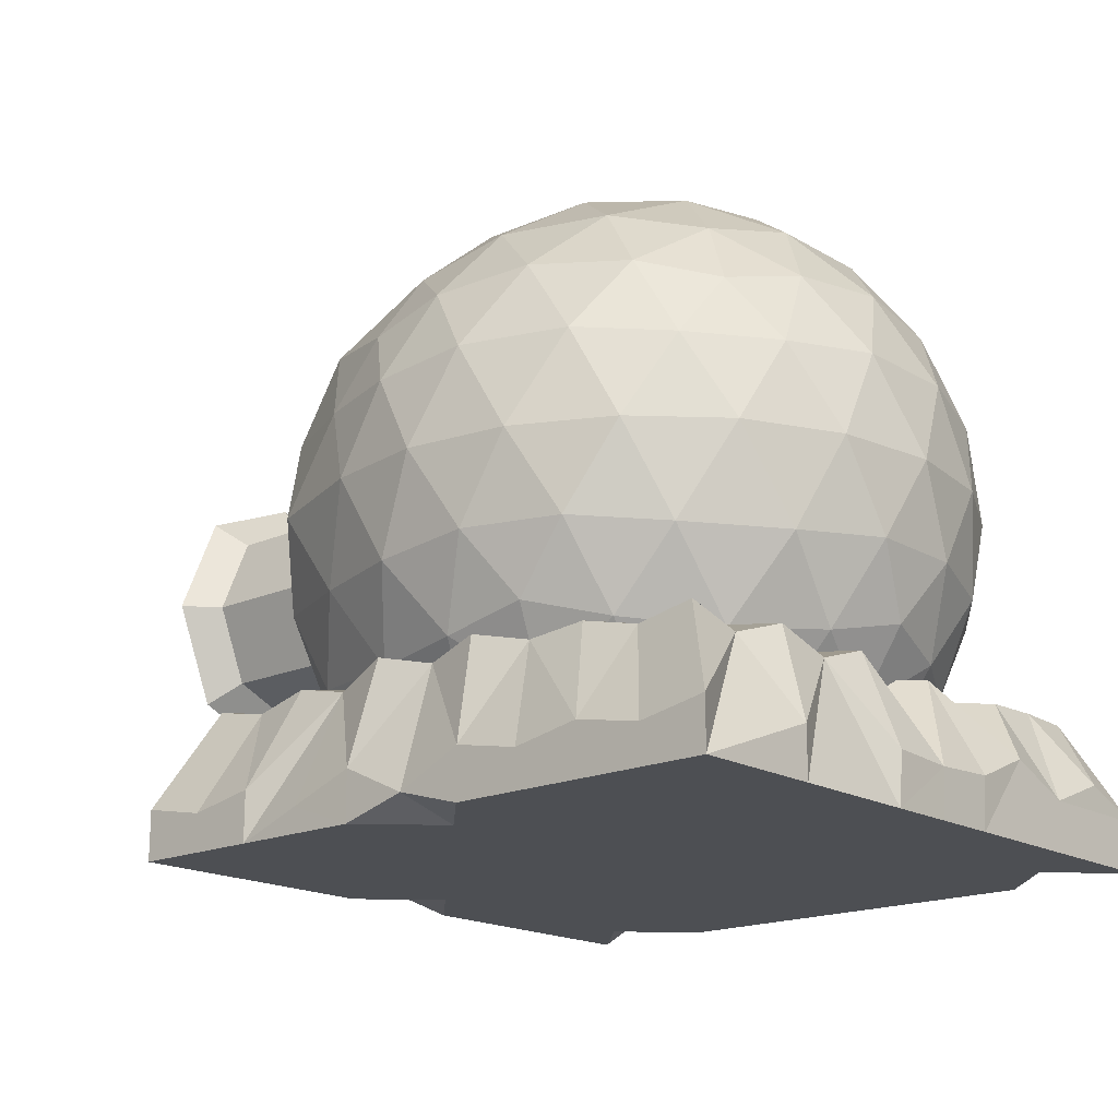
<metadata>
{"format":"obj","ext":"obj","renderer":"f3d","projection":"perspective","resolution":1024,"background":"white","views":[{"elev":-17.8,"azim":-138.6,"up":"+Y"}]}
</metadata>
<code>
o Cube_Cube.001
v -1 -0.8506 0.8
v -1 -0.9253 0.8
v 0.692 -0.5649 0.5136
v 1 -0.8506 0.8
v 1 -0.9253 0.8
v 0.8 -1 0.6
v 0.692 -0.5649 0.168
v 0.8 -1 0.2
v 1 -1 0.4
v 1 -0.7665 0.4
v 0.6 -1 0.4
v 1.002 -0.7739 0.8
v 0.8689 -0.5615 0.6864
v 0.8648 -0.5972 -0.6959
v -0.8 -1 0.2
v -0.8 -1 -0.2
v -1 -0.7665 0.4
v -1.002 -0.7739 0.8
v -1 -1 0.4
v -1 -1 0
v 0 -0.944 -1
v -0.8 -0.8879 -1
v -0.6902 -0.5972 -0.8686
v -0.4 -0.8879 -1
v -0.4 -1 -1
v -1 -1 -0.8
v 0 -1 -0.8
v 0.000868 -0.5772 -0.8885
v 0.6 -1 -0.8
v 0.8 -1 -1
v 0.692 -0.5972 -0.8686
v 0.8 -0.8879 -1
v 0.4 -1 -1
v -0.6 -1 0
v 0.4 -1 -0.8
v 1 -0.8879 -0.8
v 0.1736 -0.5649 -0.6959
v 0.5192 -0.5636 -0.6974
v 0.8 -1 -0.8
v 0.3464 -0.5955 -0.8838
v 0.3464 -0.5649 -0.5231
v 0.4 -0.9253 -1
v 0.3465 -0.554 -0.7004
v -0.1719 -0.5649 -0.6959
v -0.5175 -0.5636 -0.6974
v -0.3447 -0.5649 -0.5231
v -0.3447 -0.5763 -0.8865
v 0.000868 -0.5649 -0.5231
v -0.4 -1 -0.8
v -0.6902 -0.5649 -0.6959
v 0.000868 -0.5646 -0.6961
v -0.3448 -0.554 -0.7004
v -0.3447 -0.5649 -0.3503
v 0.000868 -0.5649 -0.3503
v 0.692 -0.5649 -0.1775
v 0.692 -0.5649 -0.5231
v 0.5192 -0.5649 -0.3503
v 0.887 -0.612 -0.3504
v 0.8 -1 -0.4
v 0.8753 -0.6099 -0.005279
v 1 -0.9626 -7e-06
v 0.692 -0.5649 0.3408
v -0.6902 -0.5649 -0.5231
v 1 -1 -0.4
v 0.4 -1 0.4
v 0.8 -1 0.4
v 0.692 -0.5649 -0.6959
v 0.692 -0.5649 -0.004743
v 0.8 -1 0
v 0.692 -0.5649 -0.3503
v 0.3464 -0.5649 -0.3503
v -0.6902 -0.5649 0.168
v -0.6903 -0.5649 -0.1775
v -0.8853 -0.612 -0.3504
v -1 -1 -0.4
v -1 -0.9253 -0.8
v -0.5175 -0.5649 -0.004743
v -1.009 -0.8568 -0.000435
v -0.8 -1 0.4
v -0.8 -1 -0.8
v -0.863 -0.6133 -0.6959
v 0.8 -0.9065 1
v 0.5192 -0.5649 0.6864
v 0.6921 -0.5904 0.8689
v -0.3447 -0.5649 -0.004743
v -0.8 -1 -0.4
v -0.6902 -0.5649 -0.004743
v -0.8671 -0.5615 0.6864
v -0.6904 -0.5904 0.8689
v -0.6902 -0.5649 -0.3503
v -0.8 -0.9065 1
v -0.5175 -0.5649 0.6864
v -0.6902 -0.5649 0.5136
v -0.8 -1 0
v -0.4 -1 0
v -0.8 -1 0.8
v -0.4 -0.8879 1
v -0.3447 -0.5972 0.8591
v -0.6902 -0.5649 0.3408
v 0.8 -1 0.8
v 0.692 -0.5649 0.6864
v 0.000868 -0.5969 0.8599
v -0.6902 -0.5649 0.6864
v 0.3464 -0.5972 0.8591
v 0.000868 -0.5649 0.5136
v 0.4 -0.8879 1
v 0 -0.8879 1
v 0.1736 -0.5643 0.6878
v -0.1719 -0.5643 0.6878
v 0 -1 1
v -0.4 -1 0.8
v -0.4 -1 1
v -0.3447 -0.5649 0.6864
v 0.000868 -0.5649 0.6864
v 0.3464 -0.5649 0.6864
v 0 -1 0.8
v 0.000868 -0.5649 0.3408
v -1.001 -0.8503 -0.6
v -1.011 -0.8464 -0.2005
v -1.01 -0.848 0.2
v -1 -0.8506 0.6
v 0.2 -0.85 1.001
v 1.01 -0.848 0.2
v 1.011 -0.8464 -0.2005
v 1.001 -0.8503 -0.6
v 0.6 -0.8505 -1
v 0.2 -0.8504 -1
v -0.2 -0.8504 -1
v -0.6 -0.8505 -1
v -0.5175 -0.5649 0.5136
v -1 -0.8506 1
v -0.2 -0.85 1.001
v -0.6 -0.8476 1.007
v 1 -0.8506 0.6
v 1 -0.8506 -1
v -1 -0.8506 -1
v 0.6 -0.8476 1.007
v 0.6 -1 0.6
v 0.6 -1 0.2
v 0.6 -1 -0.2
v 0.6 -1 -0.6
v 0.2 -1 0.6
v 0.2 -1 0.2
v 0.2 -1 -0.2
v 0.2 -1 -0.6
v -0.2 -1 0.6
v -0.2 -1 0.2
v -0.2 -1 -0.2
v -0.2 -1 -0.6
v -0.6 -1 0.6
v -0.6 -1 0.2
v -0.6 -1 -0.2
v -0.6 -1 -0.6
v -0.1719 -0.5649 0.5136
v -0.5175 -0.5649 0.168
v -0.5175 -0.5649 -0.1775
v -0.5175 -0.5649 -0.5231
v 1 -0.8506 1
v -0.1719 -0.5649 0.168
v -0.1719 -0.5649 -0.1775
v -0.1719 -0.5649 -0.5231
v 0.1736 -0.5649 0.5136
v 0.1736 -0.5649 0.168
v 0.1736 -0.5649 -0.1775
v 0.1736 -0.5649 -0.5231
v 0.5192 -0.5649 0.5136
v 0.5192 -0.5649 0.168
v 0.5192 -0.5649 -0.1775
v 0.5192 -0.5649 -0.5231
v 0.8651 -0.5647 0.5136
v 0.8657 -0.5647 0.168
v 0.8863 -0.5565 -0.1781
v 0.8825 -0.5567 -0.5238
v 1 -1 -0.6
v 1 -1 -0.2
v 1 -1 0.2
v 1 -1 0.6
v -0.8808 -0.5567 -0.5238
v -0.8845 -0.5565 -0.1781
v -0.864 -0.5647 0.168
v -0.8633 -0.5647 0.5136
v -1 -1 -0.2
v -1 -1 0.2
v 0.6 -1 1
v -1 -1 -0.6
v -0.5174 -0.5592 0.872
v -0.1719 -0.5612 0.8678
v 0.1736 -0.5612 0.8678
v -1 -1 0.6
v 0.5191 -0.5592 0.872
v -0.1714 -0.5366 -0.921
v 0.2 -1 1
v -0.6 -1 1
v 0.5194 -0.5573 -0.8778
v 0.1732 -0.5366 -0.921
v -0.2 -1 1
v -0.5177 -0.5573 -0.8778
v -0.6 -1 -1
v -0.2 -1 -1
v 0.2 -1 -1
v 0.6 -1 -1
v 0.8648 -0.5649 -0.8686
v 1 -1 -1
v 0.8648 -0.5649 0.8591
v 1 -1 1
v -0.863 -0.5649 -0.8686
v -1 -1 -1
v -0.863 -0.5649 0.8591
v -1 -1 1
v 0.8368 -0 -0.3357
v 1.508 0 -0.3357
v 0.8368 -0.2374 -0.2374
v 1.508 -0.2374 -0.2374
v 0.8368 -0.3357 0
v 1.508 -0.3357 0
v 0.8368 -0.2374 0.2374
v 1.508 -0.2374 0.2374
v 0.8368 0 0.3357
v 1.508 0 0.3357
v 0.8368 0.2374 0.2374
v 1.508 0.2374 0.2374
v 0.8368 0.3357 -0
v 1.508 0.3357 -0
v 0.8368 0.2374 -0.2374
v 1.508 0.2374 -0.2374
v 1.593 -0.3078 -0.3078
v 1.593 0 -0.4353
v 1.593 -0.4353 0
v 1.593 -0.3078 0.3078
v 1.593 0 0.4353
v 1.593 0.3078 0.3078
v 1.593 0.4353 -0
v 1.593 0.3078 -0.3078
v 1.662 -0.247 -0.247
v 1.662 0 -0.3493
v 1.662 -0.3493 0
v 1.662 -0.247 0.247
v 1.662 0 0.3493
v 1.662 0.247 0.247
v 1.662 0.3493 -0
v 1.662 0.247 -0.247
v 1.689 -0.1642 -0.1642
v 1.689 0 -0.2322
v 1.689 -0.2322 0
v 1.689 -0.1642 0.1642
v 1.689 0 0.2322
v 1.689 0.1642 0.1642
v 1.689 0.2322 -0
v 1.689 0.1642 -0.1642
v 0 -1 0
v 0.8166 -0.4472 0.5257
v -0.2764 -0.4472 0.8506
v -0.8944 -0.4472 0
v -0.2764 -0.4472 -0.8506
v 0.8166 -0.4472 -0.5257
v 0.2764 0.4472 0.8506
v -0.7236 0.4472 0.5257
v -0.7236 0.4472 -0.5257
v 0.2764 0.4472 -0.8506
v 0.9874 0.4472 0
v 0 1 0
v -0.2328 -0.6575 0.7166
v -0.1625 -0.8507 0.5
v -0.07761 -0.9679 0.2389
v 0.2032 -0.9679 0.1476
v 0.4253 -0.8507 0.309
v 0.7025 -0.6575 0.4429
v 0.6249 -0.5023 0.6817
v 0.2629 -0.5257 0.809
v -0.02964 -0.5023 0.8642
v 0.9057 -0.5023 -0.2952
v 0.9436 -0.5257 0
v 0.9057 -0.5023 0.2952
v 0.2032 -0.9679 -0.1476
v 0.4253 -0.8507 -0.309
v 0.7025 -0.6575 -0.4429
v -0.7534 -0.6575 0
v -0.5257 -0.8507 0
v -0.2511 -0.9679 0
v -0.484 -0.5023 0.7166
v -0.6882 -0.5257 0.5
v -0.8311 -0.5023 0.2389
v -0.2328 -0.6575 -0.7166
v -0.1625 -0.8507 -0.5
v -0.07761 -0.9679 -0.2389
v -0.8311 -0.5023 -0.2389
v -0.6882 -0.5257 -0.5
v -0.484 -0.5023 -0.7166
v -0.02964 -0.5023 -0.8642
v 0.2629 -0.5257 -0.809
v 0.6249 -0.5023 -0.6817
v 1.05 0.2511 0.1476
v 1.044 -0 0.309
v 0.9537 -0.2512 0.4429
v 0.9537 -0.2512 -0.4429
v 1.044 0 -0.309
v 1.05 0.2511 -0.1476
v 0.1552 0.2512 0.9554
v 0 -0 1
v -0.1552 -0.2512 0.9554
v 0.7801 -0.2512 0.6817
v 0.6808 0 0.809
v 0.436 0.2512 0.8642
v -0.8607 0.2512 0.4429
v -0.9511 -0 0.309
v -0.9566 -0.2511 0.1476
v -0.436 -0.2512 0.8642
v -0.5878 0 0.809
v -0.6872 0.2512 0.6817
v -0.6872 0.2512 -0.6817
v -0.5878 -0 -0.809
v -0.436 -0.2512 -0.8642
v -0.9566 -0.2511 -0.1476
v -0.9511 0 -0.309
v -0.8607 0.2512 -0.4429
v 0.436 0.2512 -0.8642
v 0.6808 -0 -0.809
v 0.7801 -0.2512 -0.6817
v -0.1552 -0.2512 -0.9554
v 0 0 -1
v 0.1552 0.2512 -0.9554
v 0.924 0.5023 0.2389
v 0.7812 0.5257 0.5
v 0.5769 0.5023 0.7166
v 0.02964 0.5023 0.8642
v -0.2629 0.5257 0.809
v -0.5319 0.5023 0.6817
v -0.8127 0.5023 0.2952
v -0.8506 0.5257 0
v -0.8127 0.5023 -0.2952
v -0.5319 0.5023 -0.6817
v -0.2629 0.5257 -0.809
v 0.02964 0.5023 -0.8642
v 0.5769 0.5023 -0.7166
v 0.7812 0.5257 -0.5
v 0.924 0.5023 -0.2389
v 0.07761 0.9679 0.2389
v 0.1625 0.8507 0.5
v 0.2328 0.6575 0.7166
v 0.8464 0.6575 0
v 0.6187 0.8507 0
v 0.2511 0.9679 0
v -0.2032 0.9679 0.1476
v -0.4253 0.8507 0.309
v -0.6095 0.6575 0.4429
v -0.2032 0.9679 -0.1476
v -0.4253 0.8507 -0.309
v -0.6095 0.6575 -0.4429
v 0.07761 0.9679 -0.2389
v 0.1625 0.8507 -0.5
v 0.2328 0.6575 -0.7166
v 0.4548 0.8944 -0.2629
v 0.7312 0.7236 -0.2629
v 0.4472 0.7236 -0.5257
v -0.1382 0.8944 -0.4253
v -0.05279 0.7236 -0.6882
v -0.3618 0.7236 -0.5878
v -0.4472 0.8944 0
v -0.6708 0.7236 -0.1625
v -0.6708 0.7236 0.1625
v -0.1382 0.8944 0.4253
v -0.3618 0.7236 0.5878
v -0.05279 0.7236 0.6882
v 0.3618 0.8944 0.2629
v 0.4472 0.7236 0.5257
v 0.7312 0.7236 0.2629
v 0.9548 0.2764 -0.4253
v 0.902 0 -0.5878
v 0.7638 0.2764 -0.6882
v -0.1382 0.2764 -0.9511
v -0.309 -0 -0.9511
v -0.4472 0.2764 -0.8506
v -0.9472 0.2764 -0.1625
v -1 1e-06 0
v -0.9472 0.2764 0.1625
v -0.4472 0.2764 0.8506
v -0.309 -1e-06 0.9511
v -0.1382 0.2764 0.9511
v 0.7638 0.2764 0.6882
v 0.902 -2e-06 0.5878
v 0.9548 0.2764 0.4253
v 0.309 -0 -0.9511
v 0.4472 -0.2764 -0.8506
v 0.1382 -0.2764 -0.9511
v -0.809 -0 -0.5878
v -0.6708 -0.2764 -0.6882
v -0.8618 -0.2764 -0.4253
v -0.809 0 0.5878
v -0.8618 -0.2764 0.4253
v -0.6708 -0.2764 0.6882
v 0.309 0 0.9511
v 0.1382 -0.2764 0.9511
v 0.4472 -0.2764 0.8506
v 1.093 0 0
v 1.04 -0.2764 0.1625
v 1.04 -0.2764 -0.1625
v 0.3618 -0.7236 -0.5878
v 0.1382 -0.8944 -0.4253
v 0.05279 -0.7236 -0.6882
v -0.4472 -0.7236 -0.5257
v -0.3618 -0.8944 -0.2629
v -0.6382 -0.7236 -0.2629
v -0.6382 -0.7236 0.2629
v -0.3618 -0.8944 0.2629
v -0.4472 -0.7236 0.5257
v 0.7638 -0.7236 -0.1625
v 0.7638 -0.7236 0.1625
v 0.4472 -0.8944 1e-06
v 0.05279 -0.7236 0.6882
v 0.1382 -0.8944 0.4253
v 0.3618 -0.7236 0.5878
f 1 131 18
f 17 180 120
f 17 19 189
f 17 183 19
f 18 208 88
f 121 1 18
f 121 18 88
f 17 189 121
f 208 18 131
f 131 1 2
f 131 2 209
f 1 121 2
f 2 189 209
f 189 2 121
f 81 206 136
f 97 196 132
f 24 25 198
f 176 8 69
f 27 149 199
f 24 198 129
f 27 200 145
f 40 194 126
f 145 35 141
f 99 130 155
f 14 173 125
f 170 3 101
f 149 27 145
f 3 166 101
f 3 170 62
f 4 134 12
f 153 49 149
f 10 170 134
f 151 95 147
f 10 9 176
f 185 80 153
f 151 15 94
f 183 15 79
f 98 132 187
f 161 46 53
f 160 53 156
f 159 85 155
f 181 88 103
f 165 48 54
f 164 54 160
f 6 177 100
f 190 83 115
f 169 41 71
f 168 71 164
f 6 138 66
f 61 123 176
f 173 56 70
f 47 129 197
f 177 6 66
f 138 6 100
f 157 63 90
f 156 73 87
f 155 72 99
f 7 171 68
f 141 39 174
f 140 59 175
f 171 7 62
f 7 167 62
f 13 204 158
f 178 63 50
f 60 171 123
f 8 139 69
f 12 170 13
f 8 176 66
f 78 120 180
f 74 185 75
f 74 118 185
f 148 95 152
f 36 125 174
f 100 177 205
f 10 176 123
f 173 14 67
f 174 59 141
f 204 13 101
f 180 17 99
f 21 128 28
f 23 22 136
f 32 135 203
f 9 177 66
f 91 193 133
f 82 137 184
f 78 183 120
f 158 4 12
f 104 188 122
f 78 179 119
f 207 26 76
f 26 185 76
f 200 33 35
f 81 118 178
f 152 34 94
f 90 156 157
f 76 118 81
f 10 171 62
f 17 121 181
f 81 178 50
f 82 205 158
f 11 138 65
f 96 209 189
f 84 158 204
f 166 83 101
f 10 123 171
f 181 93 99
f 134 5 177
f 150 96 189
f 36 174 203
f 161 48 51
f 28 128 191
f 165 41 43
f 21 200 27
f 11 139 66
f 166 3 62
f 158 12 13
f 199 21 27
f 10 134 177
f 5 205 177
f 170 10 62
f 21 28 127
f 138 11 66
f 189 79 150
f 62 167 166
f 207 76 81
f 185 26 80
f 10 177 9
f 130 93 103
f 28 195 127
f 157 46 52
f 180 72 87
f 167 7 68
f 22 207 136
f 157 45 50
f 15 151 79
f 15 183 94
f 20 182 94
f 172 55 68
f 16 182 86
f 134 4 5
f 139 11 65
f 175 69 140
f 26 207 80
f 139 65 143
f 49 199 149
f 189 19 79
f 153 86 185
f 130 92 113
f 201 42 40
f 174 64 59
f 168 55 70
f 91 131 209
f 14 135 202
f 63 178 90
f 65 142 143
f 16 152 94
f 98 186 133
f 17 181 99
f 95 148 147
f 13 170 101
f 78 119 182
f 74 75 182
f 4 158 5
f 106 122 192
f 100 184 138
f 58 172 124
f 14 202 67
f 36 203 135
f 169 38 43
f 22 129 198
f 34 152 95
f 28 191 51
f 97 112 196
f 170 12 134
f 79 151 150
f 89 133 186
f 17 120 183
f 19 183 79
f 201 33 42
f 125 36 14
f 201 30 39
f 182 16 94
f 82 184 100
f 20 183 78
f 21 199 128
f 86 153 152
f 21 127 200
f 31 32 126
f 34 151 94
f 22 198 207
f 183 20 94
f 23 206 50
f 23 129 22
f 24 129 47
f 24 199 25
f 104 106 137
f 104 137 190
f 106 184 137
f 25 199 49
f 23 197 129
f 195 28 51
f 32 30 201
f 197 23 50
f 31 202 135
f 128 24 47
f 198 25 49
f 29 201 39
f 205 5 158
f 106 192 184
f 104 122 106
f 29 141 35
f 30 203 39
f 152 16 86
f 31 194 67
f 109 187 114
f 102 107 122
f 186 98 113
f 98 133 97
f 98 187 113
f 186 92 103
f 112 193 111
f 97 133 193
f 97 193 112
f 98 97 132
f 96 150 193
f 91 209 96
f 208 89 103
f 84 82 158
f 151 34 95
f 93 181 103
f 93 130 99
f 92 130 103
f 92 186 113
f 91 96 193
f 84 190 137
f 179 73 90
f 155 77 87
f 89 131 91
f 89 186 103
f 88 208 103
f 88 181 121
f 85 159 160
f 89 208 131
f 74 178 118
f 190 84 101
f 118 76 185
f 156 77 85
f 84 137 82
f 84 204 101
f 83 190 101
f 83 166 115
f 156 85 160
f 82 100 205
f 89 91 133
f 178 74 90
f 182 75 86
f 74 119 179
f 78 180 87
f 182 20 78
f 36 135 14
f 78 87 179
f 77 156 87
f 77 155 85
f 206 81 50
f 80 198 153
f 64 175 59
f 75 185 86
f 74 182 119
f 74 179 90
f 73 156 90
f 73 179 87
f 72 155 87
f 72 180 99
f 169 56 67
f 71 165 164
f 169 57 70
f 168 57 71
f 69 139 140
f 176 9 66
f 175 64 58
f 68 168 167
f 198 80 207
f 195 37 43
f 61 124 60
f 171 60 68
f 175 61 69
f 60 124 172
f 63 157 50
f 172 58 70
f 58 124 175
f 58 125 173
f 61 60 123
f 139 8 66
f 61 175 124
f 61 176 69
f 142 65 138
f 60 172 68
f 59 140 141
f 64 174 58
f 58 174 125
f 58 173 70
f 57 168 70
f 57 169 71
f 56 173 67
f 56 169 70
f 55 168 68
f 55 172 70
f 54 164 165
f 54 161 160
f 53 160 161
f 53 157 156
f 40 126 201
f 191 44 51
f 201 29 35
f 161 44 52
f 197 45 52
f 81 136 207
f 49 153 198
f 191 47 52
f 48 165 51
f 48 161 54
f 23 136 206
f 47 197 52
f 46 161 52
f 46 157 53
f 45 197 50
f 45 157 52
f 44 161 51
f 44 191 52
f 194 38 67
f 165 37 51
f 47 191 128
f 194 40 43
f 41 169 43
f 41 165 71
f 127 42 200
f 40 195 43
f 39 203 174
f 42 127 40
f 38 194 43
f 38 169 67
f 37 165 43
f 37 195 51
f 40 127 195
f 31 126 194
f 35 145 200
f 141 29 39
f 32 201 126
f 202 31 67
f 33 201 35
f 33 200 42
f 24 128 199
f 32 203 30
f 31 135 32
f 109 154 113
f 108 188 115
f 108 162 114
f 104 190 115
f 105 162 117
f 105 154 114
f 107 196 110
f 107 132 196
f 110 196 116
f 146 111 150
f 102 188 114
f 102 132 107
f 188 104 115
f 187 102 114
f 107 192 122
f 162 105 114
f 192 110 116
f 154 109 114
f 102 187 132
f 162 108 115
f 187 109 113
f 116 142 192
f 116 196 146
f 162 115 166
f 111 146 196
f 188 108 114
f 196 112 111
f 102 122 188
f 111 193 150
f 154 105 117
f 142 116 146
f 107 110 192
f 130 113 154
f 163 162 166
f 117 159 154
f 164 163 167
f 159 117 163
f 117 162 163
f 149 148 152
f 140 139 143
f 147 146 150
f 155 130 154
f 160 159 163
f 145 144 148
f 143 142 146
f 141 140 144
f 144 143 147
f 160 163 164
f 164 167 168
f 163 166 167
f 155 154 159
f 147 150 151
f 149 152 153
f 143 146 147
f 138 184 192
f 144 147 148
f 145 148 149
f 140 143 144
f 141 144 145
f 138 192 142
f 210 211 213 212
f 212 213 215 214
f 214 215 217 216
f 216 217 219 218
f 218 219 221 220
f 220 221 223 222
f 215 213 226 228
f 222 223 225 224
f 224 225 211 210
f 210 212 214 216 218 220 222 224
f 230 229 237 238
f 221 219 230 231
f 211 225 233 227
f 213 211 227 226
f 217 215 228 229
f 223 221 231 232
f 219 217 229 230
f 225 223 232 233
f 235 241 249 243
f 228 226 234 236
f 233 232 240 241
f 231 230 238 239
f 229 228 236 237
f 226 227 235 234
f 227 233 241 235
f 232 231 239 240
f 242 243 249 248 247 246 245 244
f 240 239 247 248
f 238 237 245 246
f 236 234 242 244
f 241 240 248 249
f 239 238 246 247
f 237 236 244 245
f 234 235 243 242
f 250 265 264
f 251 267 273
f 250 264 279
f 250 279 285
f 250 285 274
f 251 273 294
f 252 270 300
f 253 282 306
f 254 288 312
f 255 291 318
f 251 294 301
f 252 300 307
f 253 306 313
f 254 312 319
f 255 318 295
f 256 324 339
f 257 327 345
f 258 330 348
f 259 333 351
f 260 336 340
f 342 349 261
f 341 352 342
f 340 353 341
f 342 352 349
f 352 350 349
f 341 353 352
f 353 354 352
f 352 354 350
f 354 351 350
f 340 336 353
f 336 335 353
f 353 335 354
f 335 334 354
f 354 334 351
f 334 259 351
f 349 346 261
f 350 355 349
f 351 356 350
f 349 355 346
f 355 347 346
f 350 356 355
f 356 357 355
f 355 357 347
f 357 348 347
f 351 333 356
f 333 332 356
f 356 332 357
f 332 331 357
f 357 331 348
f 331 258 348
f 346 343 261
f 347 358 346
f 348 359 347
f 346 358 343
f 358 344 343
f 347 359 358
f 359 360 358
f 358 360 344
f 360 345 344
f 348 330 359
f 330 329 359
f 359 329 360
f 329 328 360
f 360 328 345
f 328 257 345
f 343 337 261
f 344 361 343
f 345 362 344
f 343 361 337
f 361 338 337
f 344 362 361
f 362 363 361
f 361 363 338
f 363 339 338
f 345 327 362
f 327 326 362
f 362 326 363
f 326 325 363
f 363 325 339
f 325 256 339
f 337 342 261
f 338 364 337
f 339 365 338
f 337 364 342
f 364 341 342
f 338 365 364
f 365 366 364
f 364 366 341
f 366 340 341
f 339 324 365
f 324 323 365
f 365 323 366
f 323 322 366
f 366 322 340
f 322 260 340
f 297 336 260
f 296 367 297
f 295 368 296
f 297 367 336
f 367 335 336
f 296 368 367
f 368 369 367
f 367 369 335
f 369 334 335
f 295 318 368
f 318 317 368
f 368 317 369
f 317 316 369
f 369 316 334
f 316 259 334
f 321 333 259
f 320 370 321
f 319 371 320
f 321 370 333
f 370 332 333
f 320 371 370
f 371 372 370
f 370 372 332
f 372 331 332
f 319 312 371
f 312 311 371
f 371 311 372
f 311 310 372
f 372 310 331
f 310 258 331
f 315 330 258
f 314 373 315
f 313 374 314
f 315 373 330
f 373 329 330
f 314 374 373
f 374 375 373
f 373 375 329
f 375 328 329
f 313 306 374
f 306 305 374
f 374 305 375
f 305 304 375
f 375 304 328
f 304 257 328
f 309 327 257
f 308 376 309
f 307 377 308
f 309 376 327
f 376 326 327
f 308 377 376
f 377 378 376
f 376 378 326
f 378 325 326
f 307 300 377
f 300 299 377
f 377 299 378
f 299 298 378
f 378 298 325
f 298 256 325
f 303 324 256
f 302 379 303
f 301 380 302
f 303 379 324
f 379 323 324
f 302 380 379
f 380 381 379
f 379 381 323
f 381 322 323
f 301 294 380
f 294 293 380
f 380 293 381
f 293 292 381
f 381 292 322
f 292 260 322
f 316 321 259
f 317 382 316
f 318 383 317
f 316 382 321
f 382 320 321
f 317 383 382
f 383 384 382
f 382 384 320
f 384 319 320
f 318 291 383
f 291 290 383
f 383 290 384
f 290 289 384
f 384 289 319
f 289 254 319
f 310 315 258
f 311 385 310
f 312 386 311
f 310 385 315
f 385 314 315
f 311 386 385
f 386 387 385
f 385 387 314
f 387 313 314
f 312 288 386
f 288 287 386
f 386 287 387
f 287 286 387
f 387 286 313
f 286 253 313
f 304 309 257
f 305 388 304
f 306 389 305
f 304 388 309
f 388 308 309
f 305 389 388
f 389 390 388
f 388 390 308
f 390 307 308
f 306 282 389
f 282 281 389
f 389 281 390
f 281 280 390
f 390 280 307
f 280 252 307
f 298 303 256
f 299 391 298
f 300 392 299
f 298 391 303
f 391 302 303
f 299 392 391
f 392 393 391
f 391 393 302
f 393 301 302
f 300 270 392
f 270 269 392
f 392 269 393
f 269 268 393
f 393 268 301
f 268 251 301
f 292 297 260
f 293 394 292
f 294 395 293
f 292 394 297
f 394 296 297
f 293 395 394
f 395 396 394
f 394 396 296
f 396 295 296
f 294 273 395
f 273 272 395
f 395 272 396
f 272 271 396
f 396 271 295
f 271 255 295
f 276 291 255
f 275 397 276
f 274 398 275
f 276 397 291
f 397 290 291
f 275 398 397
f 398 399 397
f 397 399 290
f 399 289 290
f 274 285 398
f 285 284 398
f 398 284 399
f 284 283 399
f 399 283 289
f 283 254 289
f 283 288 254
f 284 400 283
f 285 401 284
f 283 400 288
f 400 287 288
f 284 401 400
f 401 402 400
f 400 402 287
f 402 286 287
f 285 279 401
f 279 278 401
f 401 278 402
f 278 277 402
f 402 277 286
f 277 253 286
f 277 282 253
f 278 403 277
f 279 404 278
f 277 403 282
f 403 281 282
f 278 404 403
f 404 405 403
f 403 405 281
f 405 280 281
f 279 264 404
f 264 263 404
f 404 263 405
f 263 262 405
f 405 262 280
f 262 252 280
f 271 276 255
f 272 406 271
f 273 407 272
f 271 406 276
f 406 275 276
f 272 407 406
f 407 408 406
f 406 408 275
f 408 274 275
f 273 267 407
f 267 266 407
f 407 266 408
f 266 265 408
f 408 265 274
f 265 250 274
f 262 270 252
f 263 409 262
f 264 410 263
f 262 409 270
f 409 269 270
f 263 410 409
f 410 411 409
f 409 411 269
f 411 268 269
f 264 265 410
f 265 266 410
f 410 266 411
f 266 267 411
f 411 267 268
f 267 251 268

</code>
